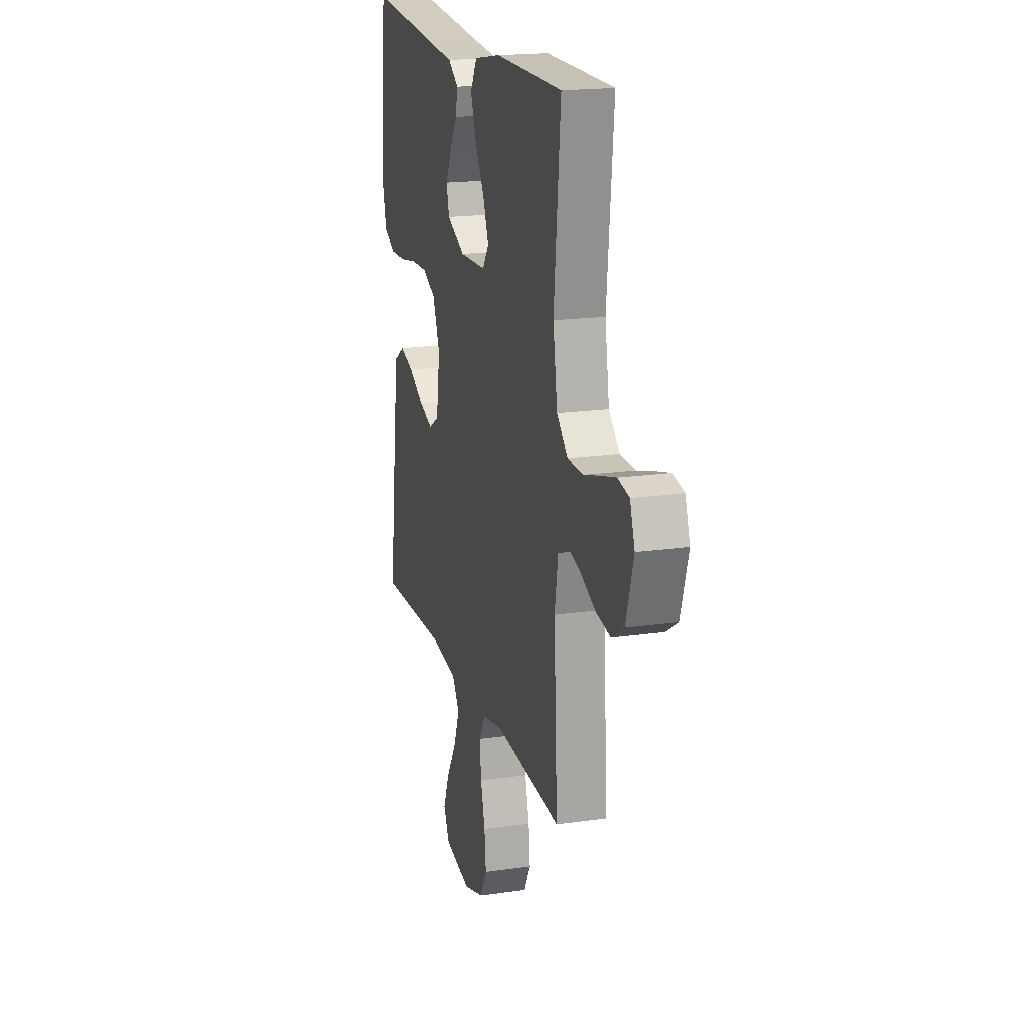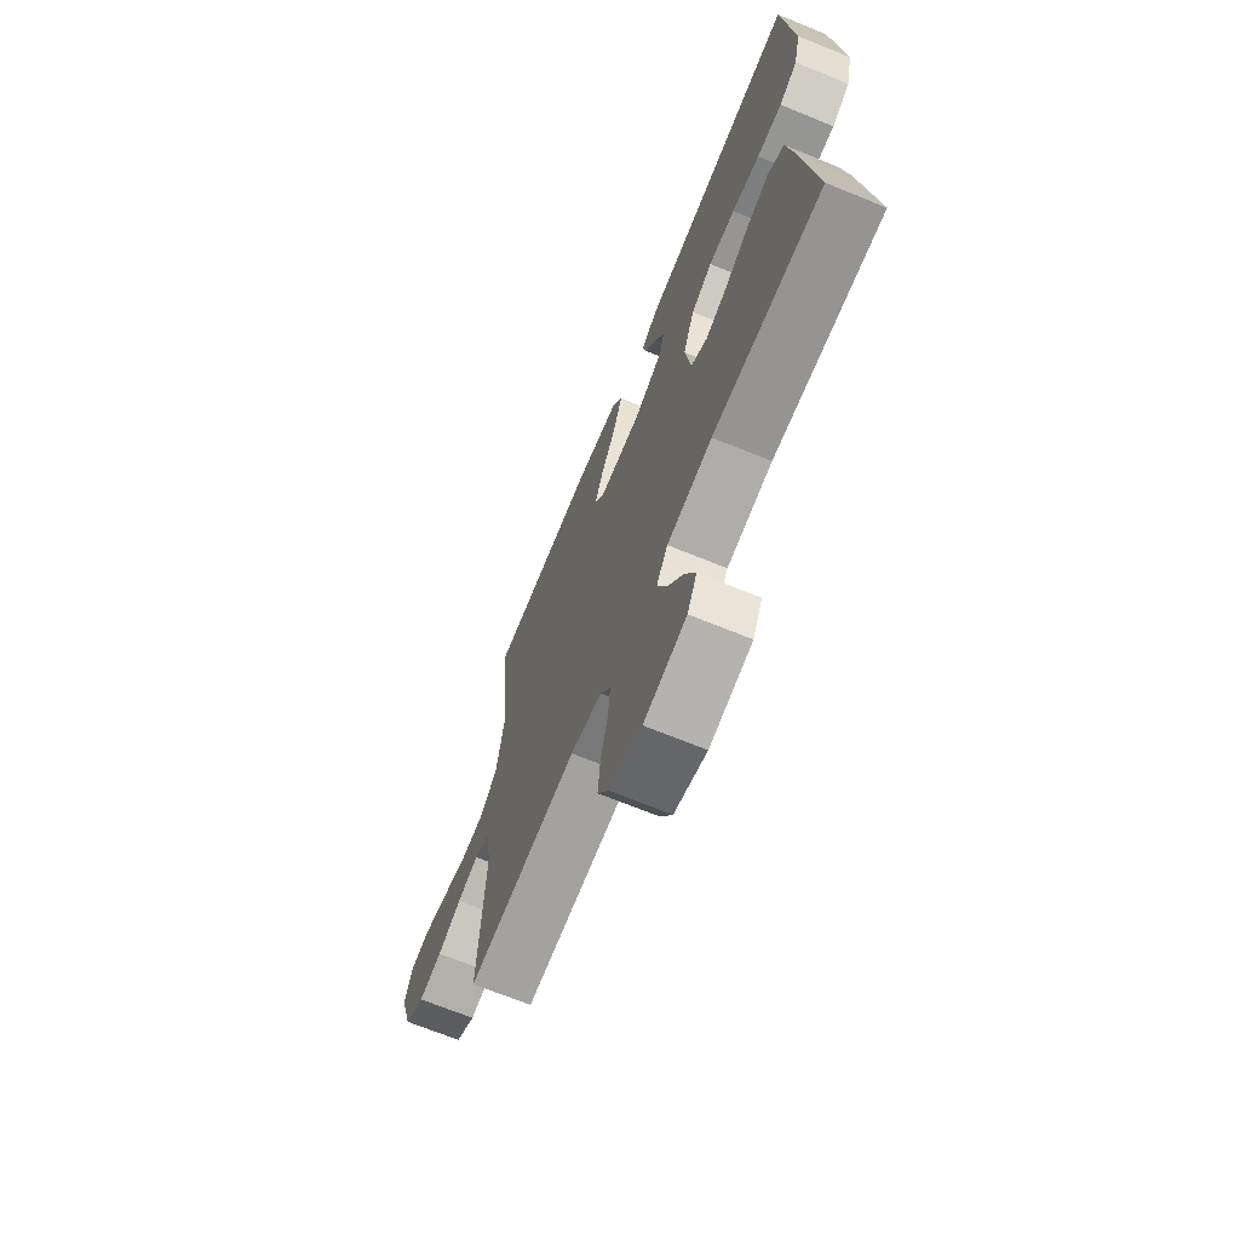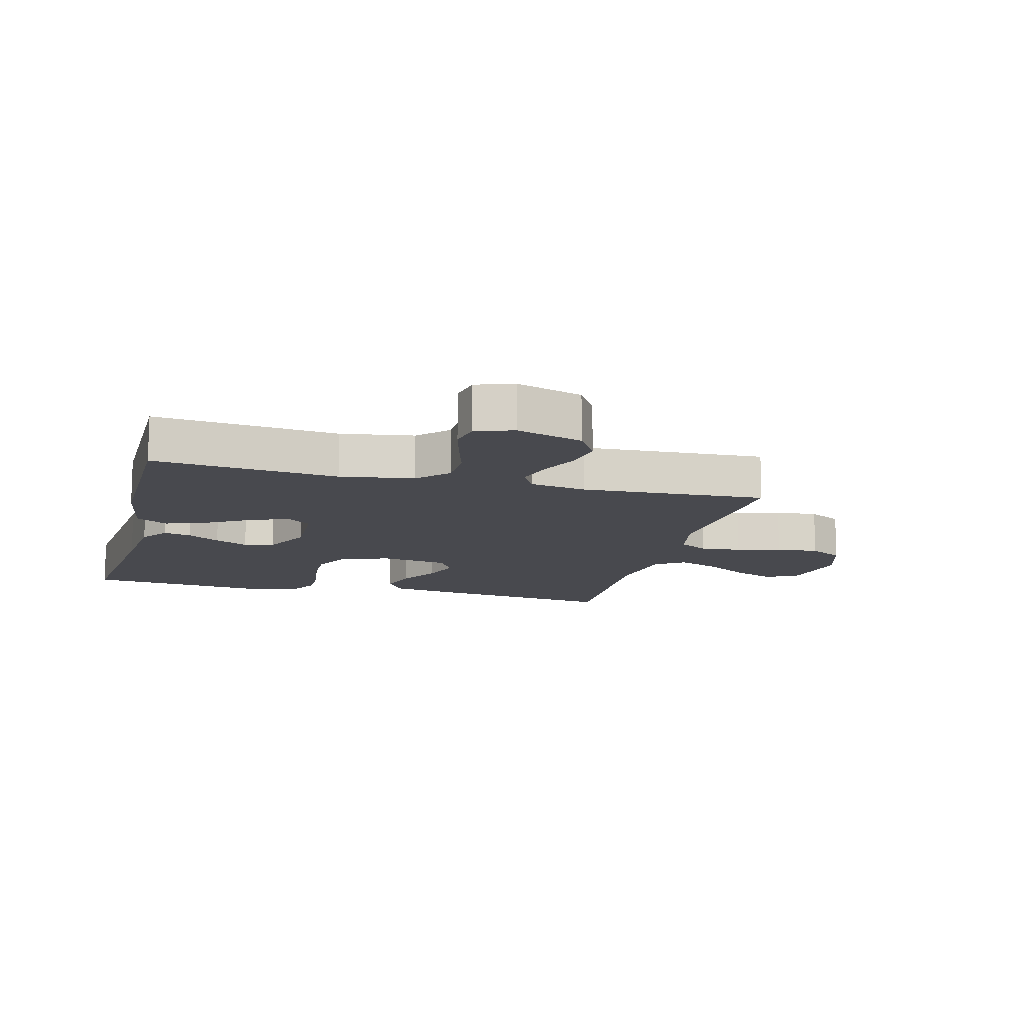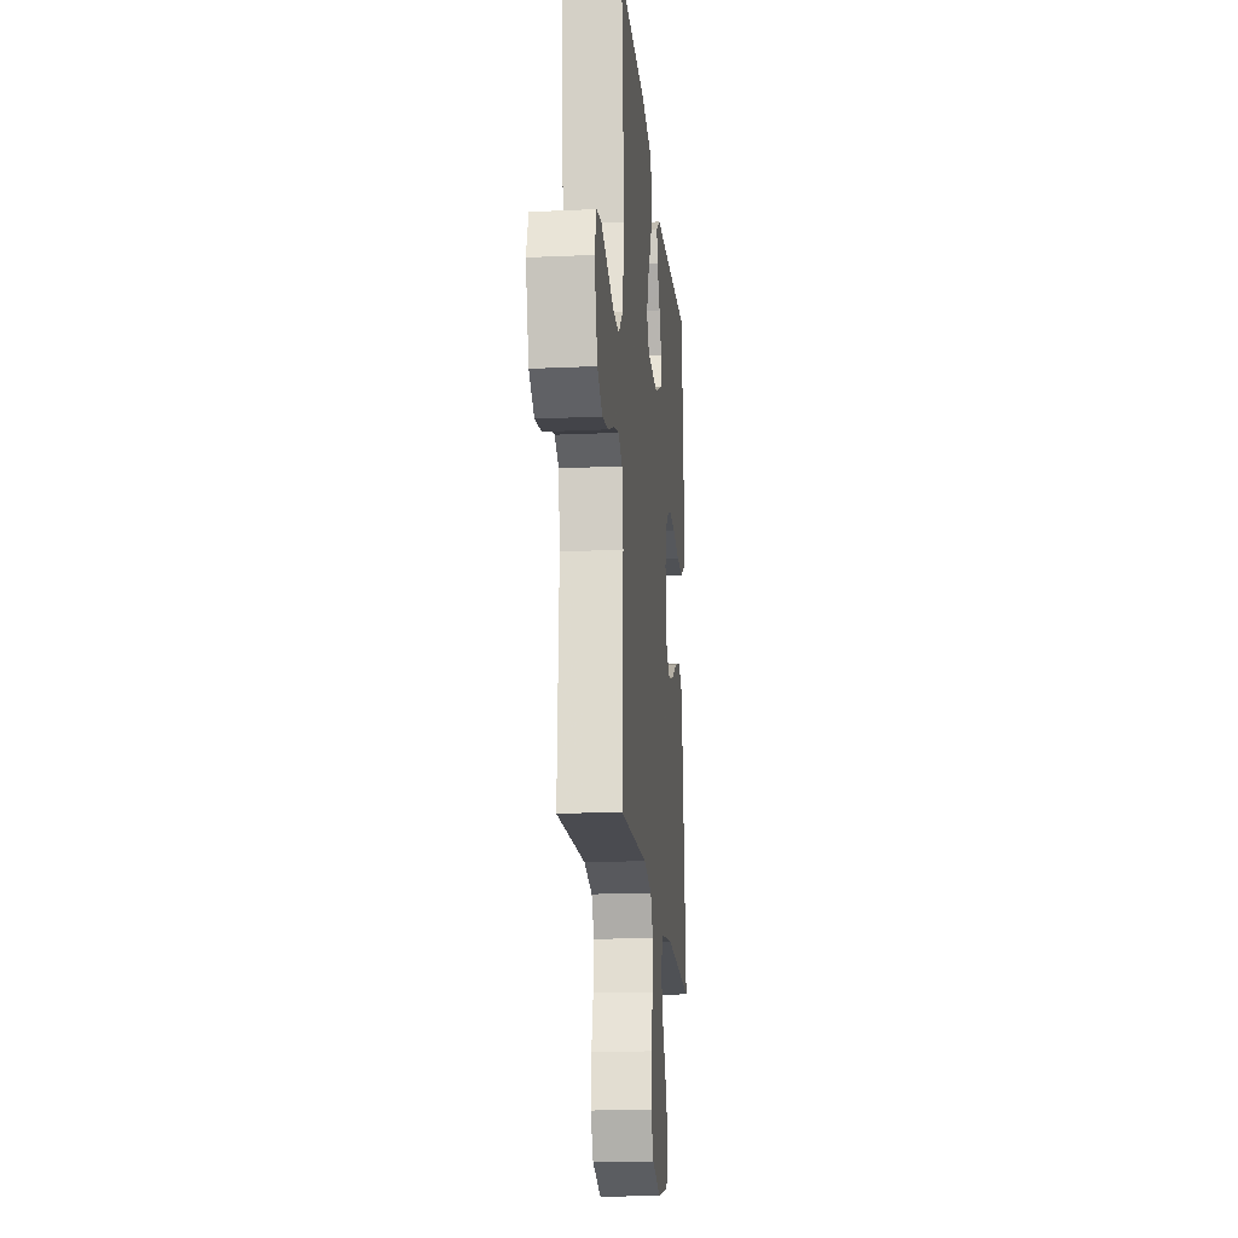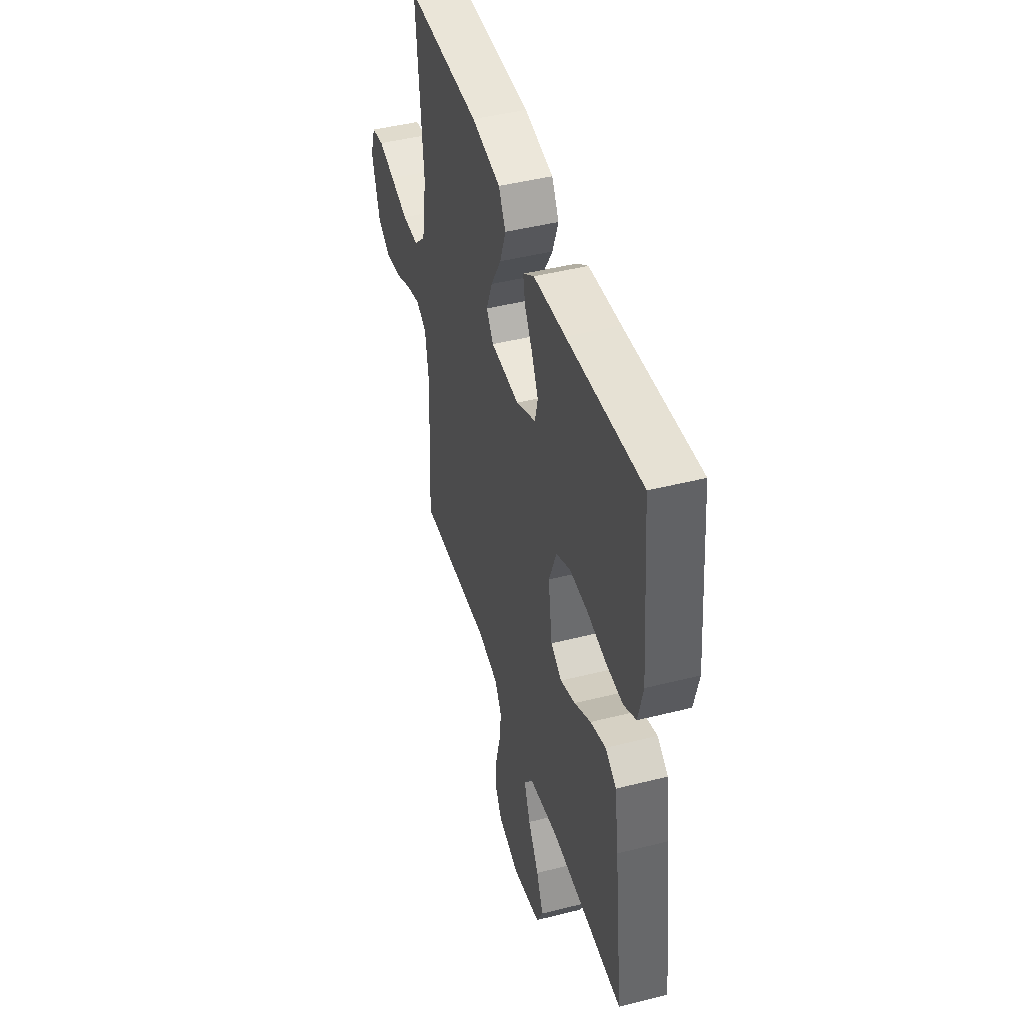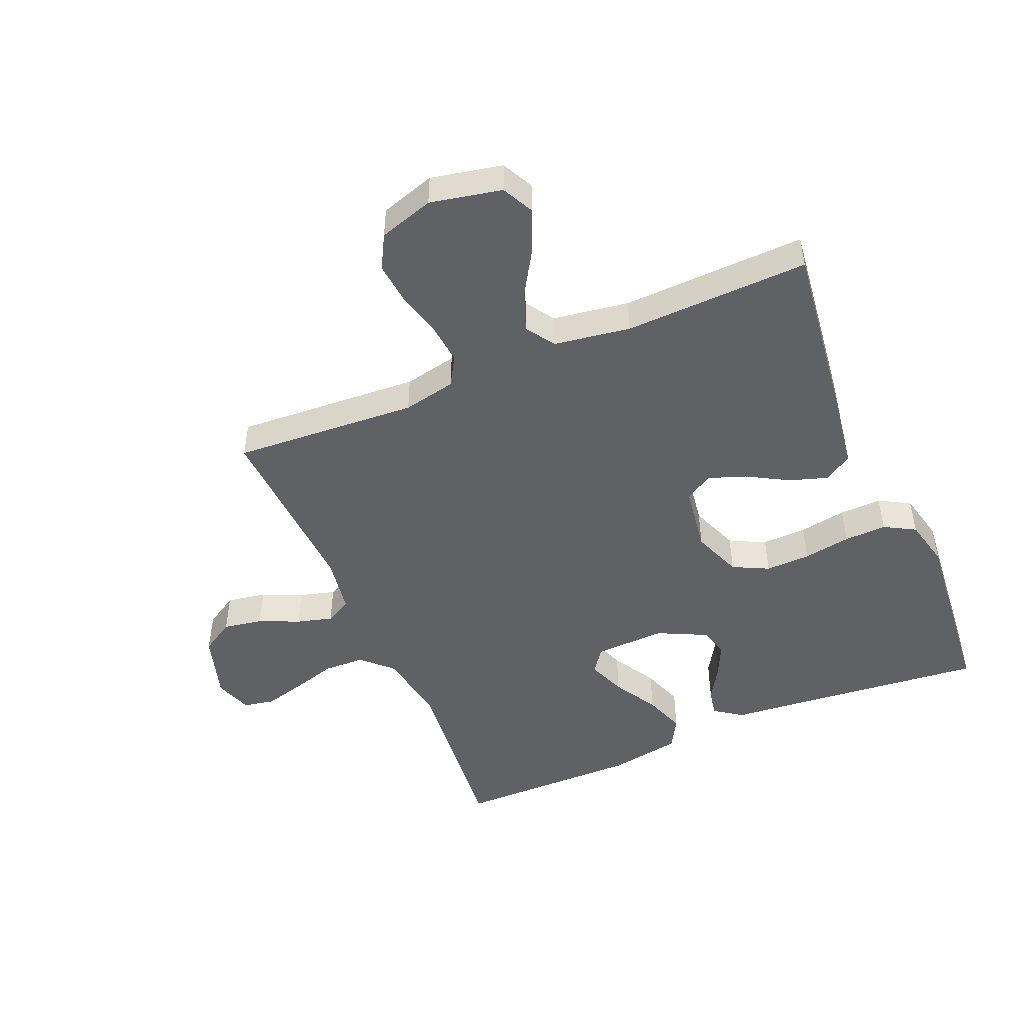
<metadata>
{"format":"obj","ext":"obj","renderer":"f3d","projection":"perspective","resolution":1024,"background":"white","views":[{"elev":18.4,"azim":74.5,"up":"+Z"},{"elev":-69.0,"azim":-112.2,"up":"+Z"},{"elev":-12.7,"azim":75.4,"up":"+Y"},{"elev":-18.1,"azim":95.1,"up":"+Z"},{"elev":45.3,"azim":-106.3,"up":"+Z"},{"elev":-48.1,"azim":-157.0,"up":"+Y"}]}
</metadata>
<code>
v 0.5 0.07 0.5
v 0.471 0.07 0.2
v 0.49 0.07 0.081
v 0.538 0.07 0.034
v 0.605 0.07 0.032
v 0.677 0.07 0.053
v 0.744 0.07 0.071
v 0.794 0.07 0.061
v 0.815 0.07 0
v 0.782 0.07 -0.108
v 0.728 0.07 -0.141
v 0.664 0.07 -0.13
v 0.599 0.07 -0.101
v 0.541 0.07 -0.085
v 0.499 0.07 -0.108
v 0.484 0.07 -0.2
v 0.5 0.07 -0.5
v 0.2 0.07 -0.481
v 0.114 0.07 -0.499
v 0.086 0.07 -0.547
v 0.093 0.07 -0.613
v 0.112 0.07 -0.686
v 0.119 0.07 -0.755
v 0.089 0.07 -0.81
v 0 0.07 -0.838
v -0.116 0.07 -0.814
v -0.142 0.07 -0.762
v -0.114 0.07 -0.694
v -0.07 0.07 -0.622
v -0.045 0.07 -0.556
v -0.076 0.07 -0.509
v -0.2 0.07 -0.49
v -0.5 0.07 -0.5
v -0.463 0.07 -0.2
v -0.446 0.07 -0.086
v -0.401 0.07 -0.057
v -0.339 0.07 -0.077
v -0.272 0.07 -0.115
v -0.211 0.07 -0.137
v -0.166 0.07 -0.11
v -0.15 0.07 0
v -0.181 0.07 0.08
v -0.239 0.07 0.109
v -0.312 0.07 0.107
v -0.389 0.07 0.094
v -0.458 0.07 0.092
v -0.508 0.07 0.12
v -0.527 0.07 0.2
v -0.5 0.07 0.5
v -0.2 0.07 0.47
v -0.07 0.07 0.458
v -0.025 0.07 0.426
v -0.034 0.07 0.381
v -0.066 0.07 0.328
v -0.092 0.07 0.274
v -0.08 0.07 0.225
v 0 0.07 0.186
v 0.116 0.07 0.19
v 0.144 0.07 0.23
v 0.12 0.07 0.292
v 0.078 0.07 0.364
v 0.054 0.07 0.431
v 0.083 0.07 0.482
v 0.2 0.07 0.502
v 0.5 0 0.5
v 0.471 0 0.2
v 0.49 0 0.081
v 0.538 0 0.034
v 0.605 0 0.032
v 0.677 0 0.053
v 0.744 0 0.071
v 0.794 0 0.061
v 0.815 0 0
v 0.782 0 -0.108
v 0.728 0 -0.141
v 0.664 0 -0.13
v 0.599 0 -0.101
v 0.541 0 -0.085
v 0.499 0 -0.108
v 0.484 0 -0.2
v 0.5 0 -0.5
v 0.2 0 -0.481
v 0.114 0 -0.499
v 0.086 0 -0.547
v 0.093 0 -0.613
v 0.112 0 -0.686
v 0.119 0 -0.755
v 0.089 0 -0.81
v 0 0 -0.838
v -0.116 0 -0.814
v -0.142 0 -0.762
v -0.114 0 -0.694
v -0.07 0 -0.622
v -0.045 0 -0.556
v -0.076 0 -0.509
v -0.2 0 -0.49
v -0.5 0 -0.5
v -0.463 0 -0.2
v -0.446 0 -0.086
v -0.401 0 -0.057
v -0.339 0 -0.077
v -0.272 0 -0.115
v -0.211 0 -0.137
v -0.166 0 -0.11
v -0.15 0 0
v -0.181 0 0.08
v -0.239 0 0.109
v -0.312 0 0.107
v -0.389 0 0.094
v -0.458 0 0.092
v -0.508 0 0.12
v -0.527 0 0.2
v -0.5 0 0.5
v -0.2 0 0.47
v -0.07 0 0.458
v -0.025 0 0.426
v -0.034 0 0.381
v -0.066 0 0.328
v -0.092 0 0.274
v -0.08 0 0.225
v 0 0 0.186
v 0.116 0 0.19
v 0.144 0 0.23
v 0.12 0 0.292
v 0.078 0 0.364
v 0.054 0 0.431
v 0.083 0 0.482
v 0.2 0 0.502
f 64 1 2
f 63 64 2
f 62 63 2
f 61 62 2
f 60 61 2
f 59 60 2 3
f 58 59 3 4
f 57 58 4
f 52 53 54
f 51 52 54
f 50 51 54
f 50 54 55
f 49 50 55
f 48 49 55
f 47 48 55
f 46 47 55
f 45 46 55
f 44 45 55
f 43 44 55 56
f 36 37 38
f 35 36 38
f 34 35 38
f 33 34 38
f 32 33 38
f 31 32 38 39
f 30 31 39 40
f 27 28 29
f 26 27 29
f 25 26 29
f 24 25 29
f 23 24 29
f 22 23 29
f 21 22 29
f 20 21 29 30
f 30 40 41
f 20 30 41
f 19 20 41
f 16 17 18
f 19 41 42
f 18 19 42
f 16 18 42
f 15 16 42
f 11 12 13
f 10 11 13
f 9 10 13
f 8 9 13
f 7 8 13
f 6 7 13
f 5 6 13
f 4 5 13 14
f 43 56 57
f 42 43 57
f 15 42 57
f 14 15 57
f 4 14 57
f 66 65 128
f 66 128 127
f 66 127 126
f 66 126 125
f 66 125 124
f 67 66 124 123
f 68 67 123 122
f 68 122 121
f 118 117 116
f 118 116 115
f 118 115 114
f 119 118 114
f 119 114 113
f 119 113 112
f 119 112 111
f 119 111 110
f 119 110 109
f 119 109 108
f 120 119 108 107
f 102 101 100
f 102 100 99
f 102 99 98
f 102 98 97
f 102 97 96
f 103 102 96 95
f 104 103 95 94
f 93 92 91
f 93 91 90
f 93 90 89
f 93 89 88
f 93 88 87
f 93 87 86
f 93 86 85
f 94 93 85 84
f 105 104 94
f 105 94 84
f 105 84 83
f 82 81 80
f 106 105 83
f 106 83 82
f 106 82 80
f 106 80 79
f 77 76 75
f 77 75 74
f 77 74 73
f 77 73 72
f 77 72 71
f 77 71 70
f 77 70 69
f 78 77 69 68
f 121 120 107
f 121 107 106
f 121 106 79
f 121 79 78
f 121 78 68
f 1 65 66 2
f 2 66 67 3
f 3 67 68 4
f 4 68 69 5
f 5 69 70 6
f 6 70 71 7
f 7 71 72 8
f 8 72 73 9
f 9 73 74 10
f 10 74 75 11
f 11 75 76 12
f 12 76 77 13
f 13 77 78 14
f 14 78 79 15
f 15 79 80 16
f 16 80 81 17
f 17 81 82 18
f 18 82 83 19
f 19 83 84 20
f 20 84 85 21
f 21 85 86 22
f 22 86 87 23
f 23 87 88 24
f 24 88 89 25
f 25 89 90 26
f 26 90 91 27
f 27 91 92 28
f 28 92 93 29
f 29 93 94 30
f 30 94 95 31
f 31 95 96 32
f 32 96 97 33
f 33 97 98 34
f 34 98 99 35
f 35 99 100 36
f 36 100 101 37
f 37 101 102 38
f 38 102 103 39
f 39 103 104 40
f 40 104 105 41
f 41 105 106 42
f 42 106 107 43
f 43 107 108 44
f 44 108 109 45
f 45 109 110 46
f 46 110 111 47
f 47 111 112 48
f 48 112 113 49
f 49 113 114 50
f 50 114 115 51
f 51 115 116 52
f 52 116 117 53
f 53 117 118 54
f 54 118 119 55
f 55 119 120 56
f 56 120 121 57
f 57 121 122 58
f 58 122 123 59
f 59 123 124 60
f 60 124 125 61
f 61 125 126 62
f 62 126 127 63
f 63 127 128 64
f 64 128 65 1

</code>
